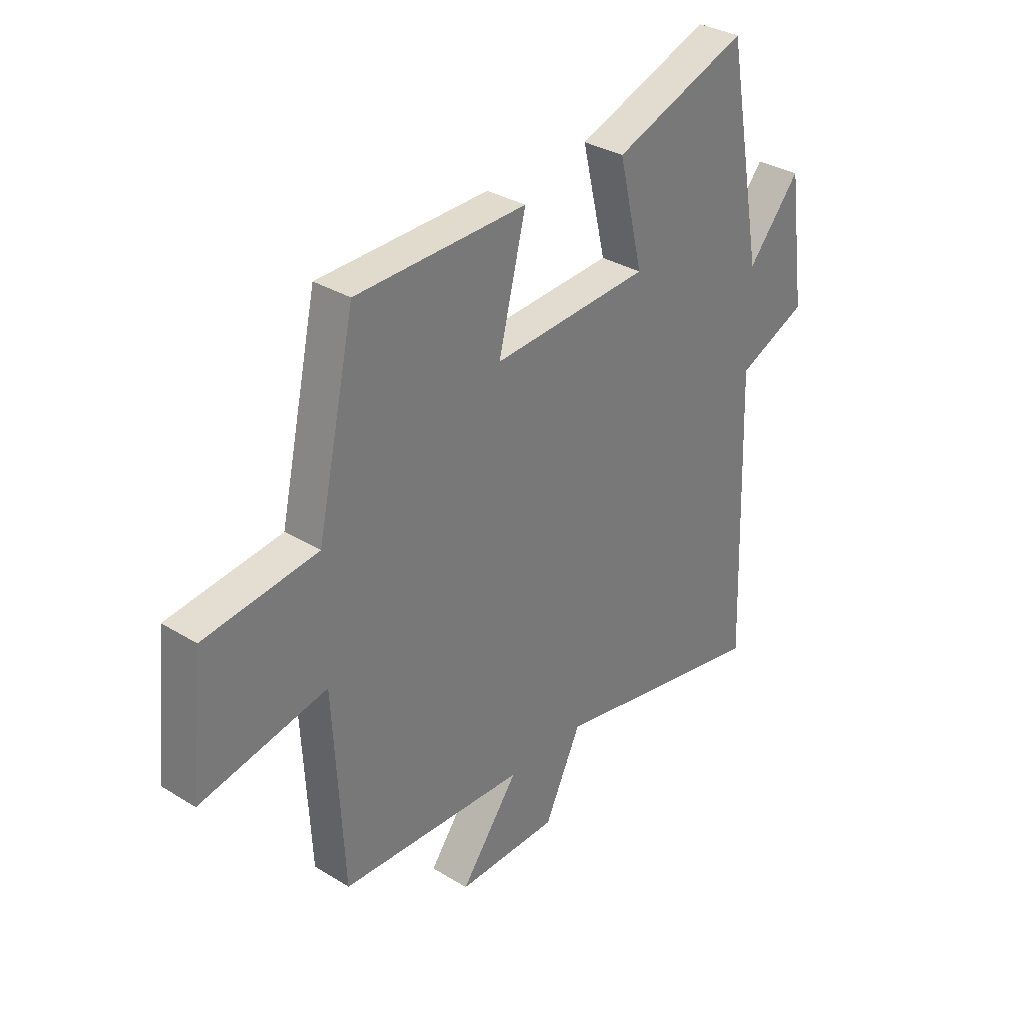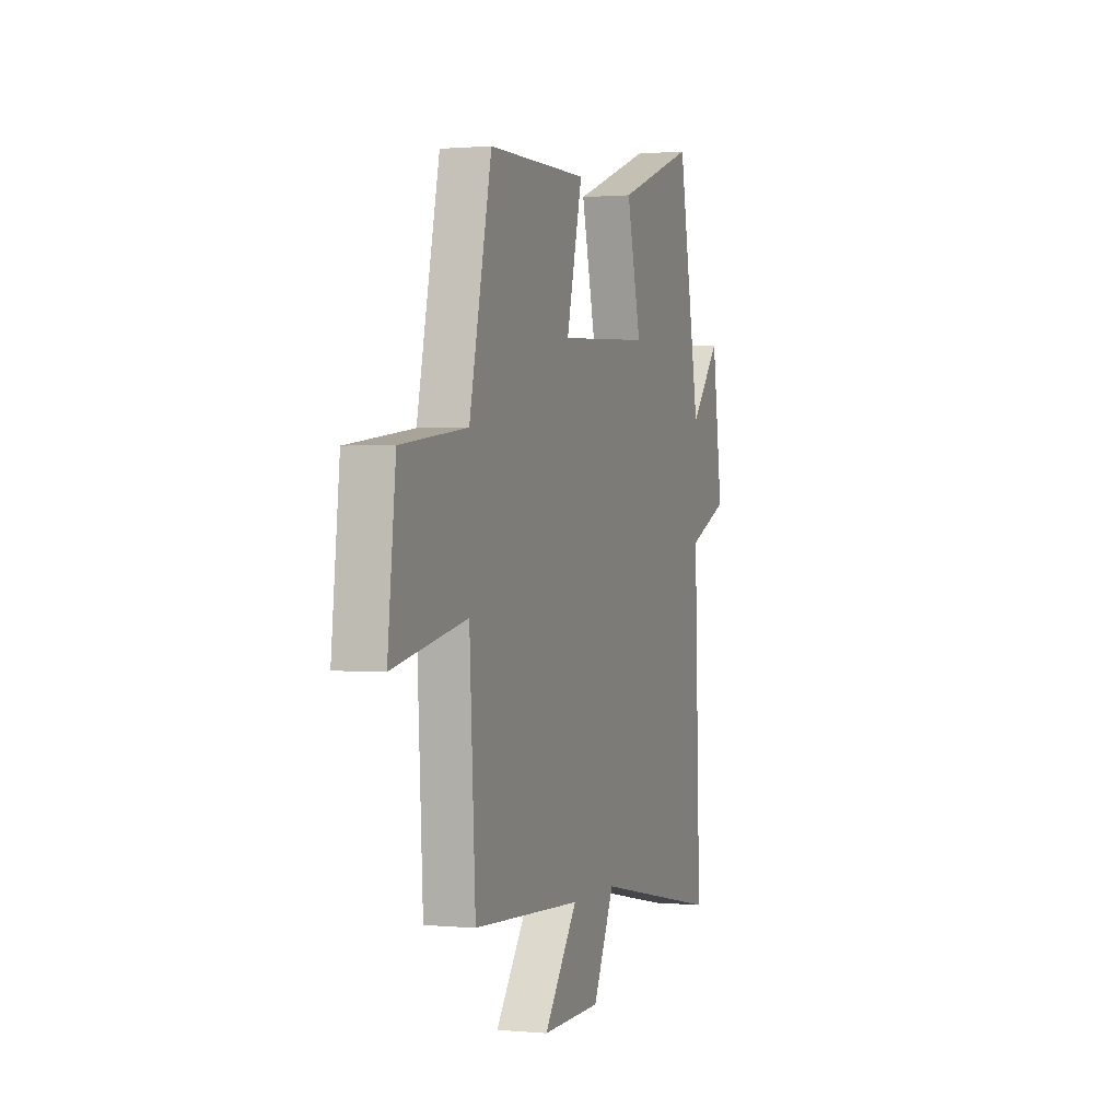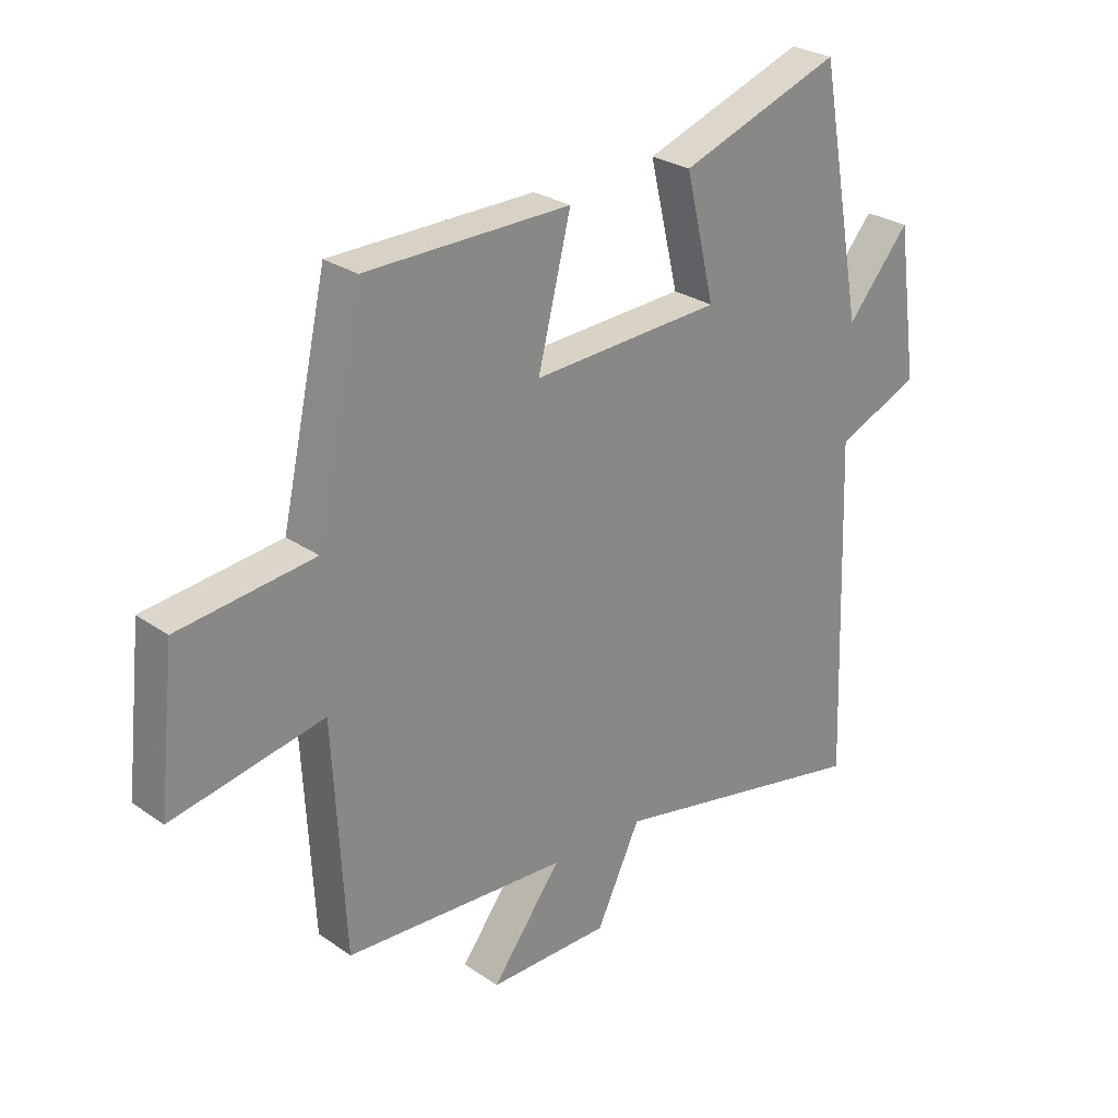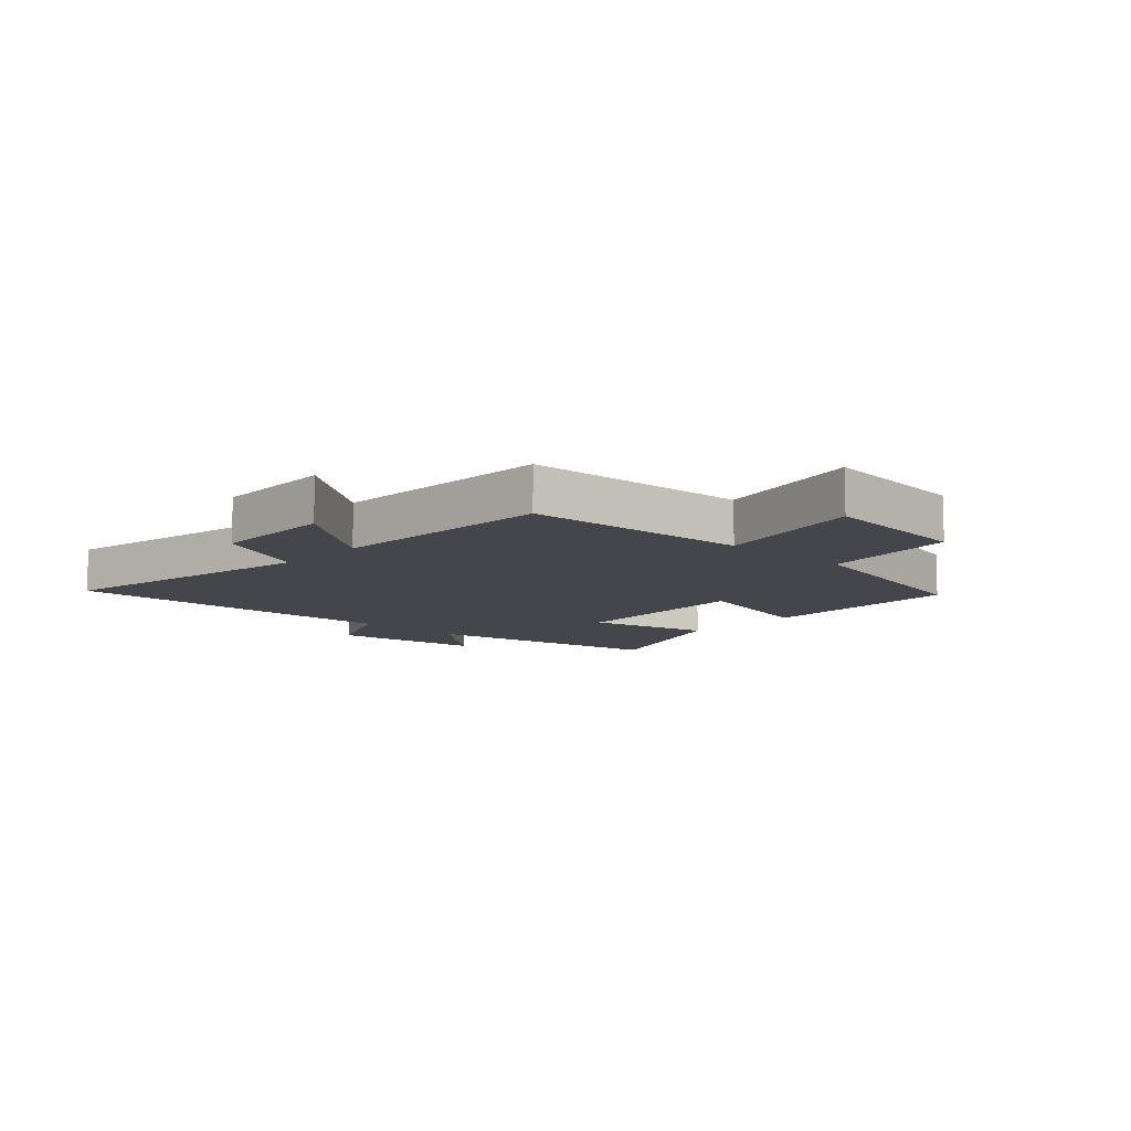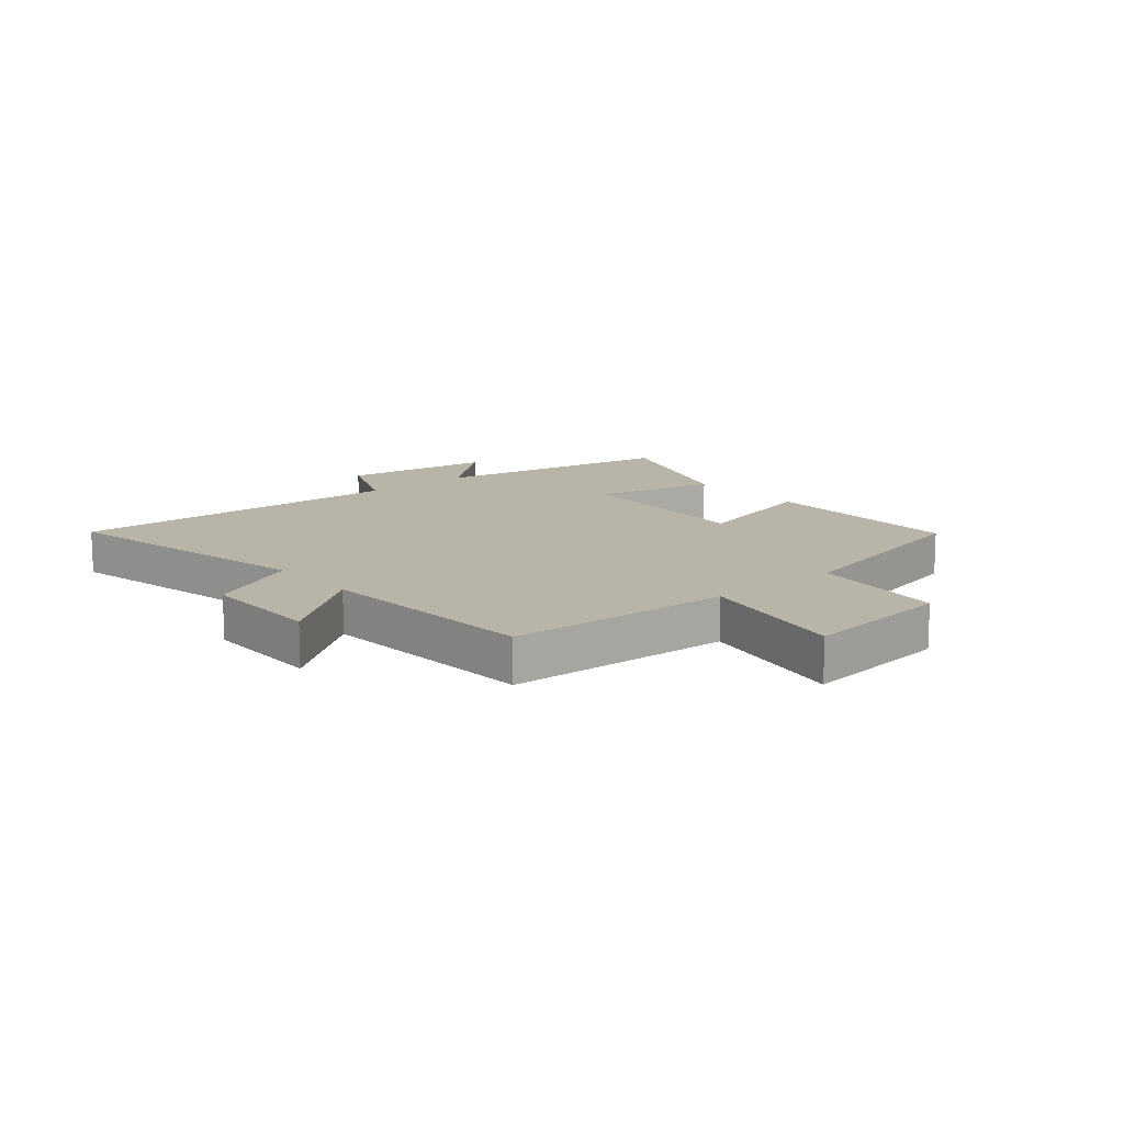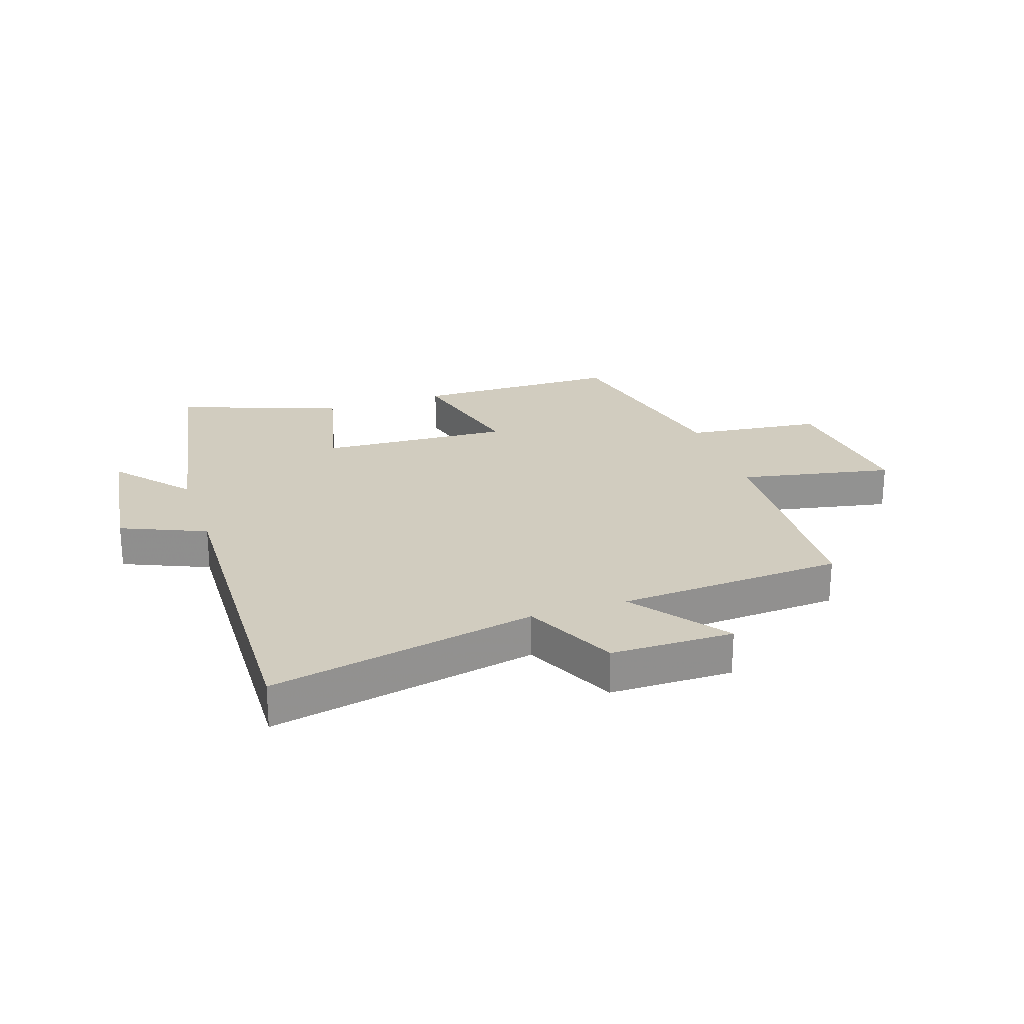
<metadata>
{"format":"obj","ext":"obj","renderer":"f3d","projection":"perspective","resolution":1024,"background":"white","views":[{"elev":32.8,"azim":-49.6,"up":"+Z"},{"elev":0.9,"azim":-70.9,"up":"+Z"},{"elev":26.8,"azim":-42.8,"up":"+Z"},{"elev":-10.0,"azim":-132.7,"up":"+Y"},{"elev":13.1,"azim":-130.5,"up":"+Y"},{"elev":24.2,"azim":161.3,"up":"+Y"}]}
</metadata>
<code>
v -0.479 0.07 -0.479
v -0.5 0.07 -0.094
v -0.76 0.07 -0.146
v -0.732 0.07 0.112
v -0.5 0.07 0.14
v -0.422 0.07 0.495
v -0.071 0.07 0.5
v -0.127 0.07 0.274
v 0.197 0.07 0.292
v 0.147 0.07 0.5
v 0.423 0.07 0.6
v 0.5 0.07 0.184
v 0.607 0.07 0.31
v 0.643 0.07 0.052
v 0.5 0.07 -0.01
v 0.52 0.07 -0.59
v 0.068 0.07 -0.5
v -0.007 0.07 -0.657
v -0.215 0.07 -0.659
v -0.096 0.07 -0.5
v -0.479 0 -0.479
v -0.5 0 -0.094
v -0.76 0 -0.146
v -0.732 0 0.112
v -0.5 0 0.14
v -0.422 0 0.495
v -0.071 0 0.5
v -0.127 0 0.274
v 0.197 0 0.292
v 0.147 0 0.5
v 0.423 0 0.6
v 0.5 0 0.184
v 0.607 0 0.31
v 0.643 0 0.052
v 0.5 0 -0.01
v 0.52 0 -0.59
v 0.068 0 -0.5
v -0.007 0 -0.657
v -0.215 0 -0.659
v -0.096 0 -0.5
f 17 18 19 20
f 17 20 1 2
f 15 16 17 2
f 12 13 14 15
f 12 15 2
f 9 10 11 12
f 8 9 12 2
f 5 6 7 8
f 5 8 2 3
f 3 4 5
f 40 39 38 37
f 22 21 40 37
f 22 37 36 35
f 35 34 33 32
f 22 35 32
f 32 31 30 29
f 22 32 29 28
f 28 27 26 25
f 23 22 28 25
f 25 24 23
f 1 21 22 2
f 2 22 23 3
f 3 23 24 4
f 4 24 25 5
f 5 25 26 6
f 6 26 27 7
f 7 27 28 8
f 8 28 29 9
f 9 29 30 10
f 10 30 31 11
f 11 31 32 12
f 12 32 33 13
f 13 33 34 14
f 14 34 35 15
f 15 35 36 16
f 16 36 37 17
f 17 37 38 18
f 18 38 39 19
f 19 39 40 20
f 20 40 21 1

</code>
